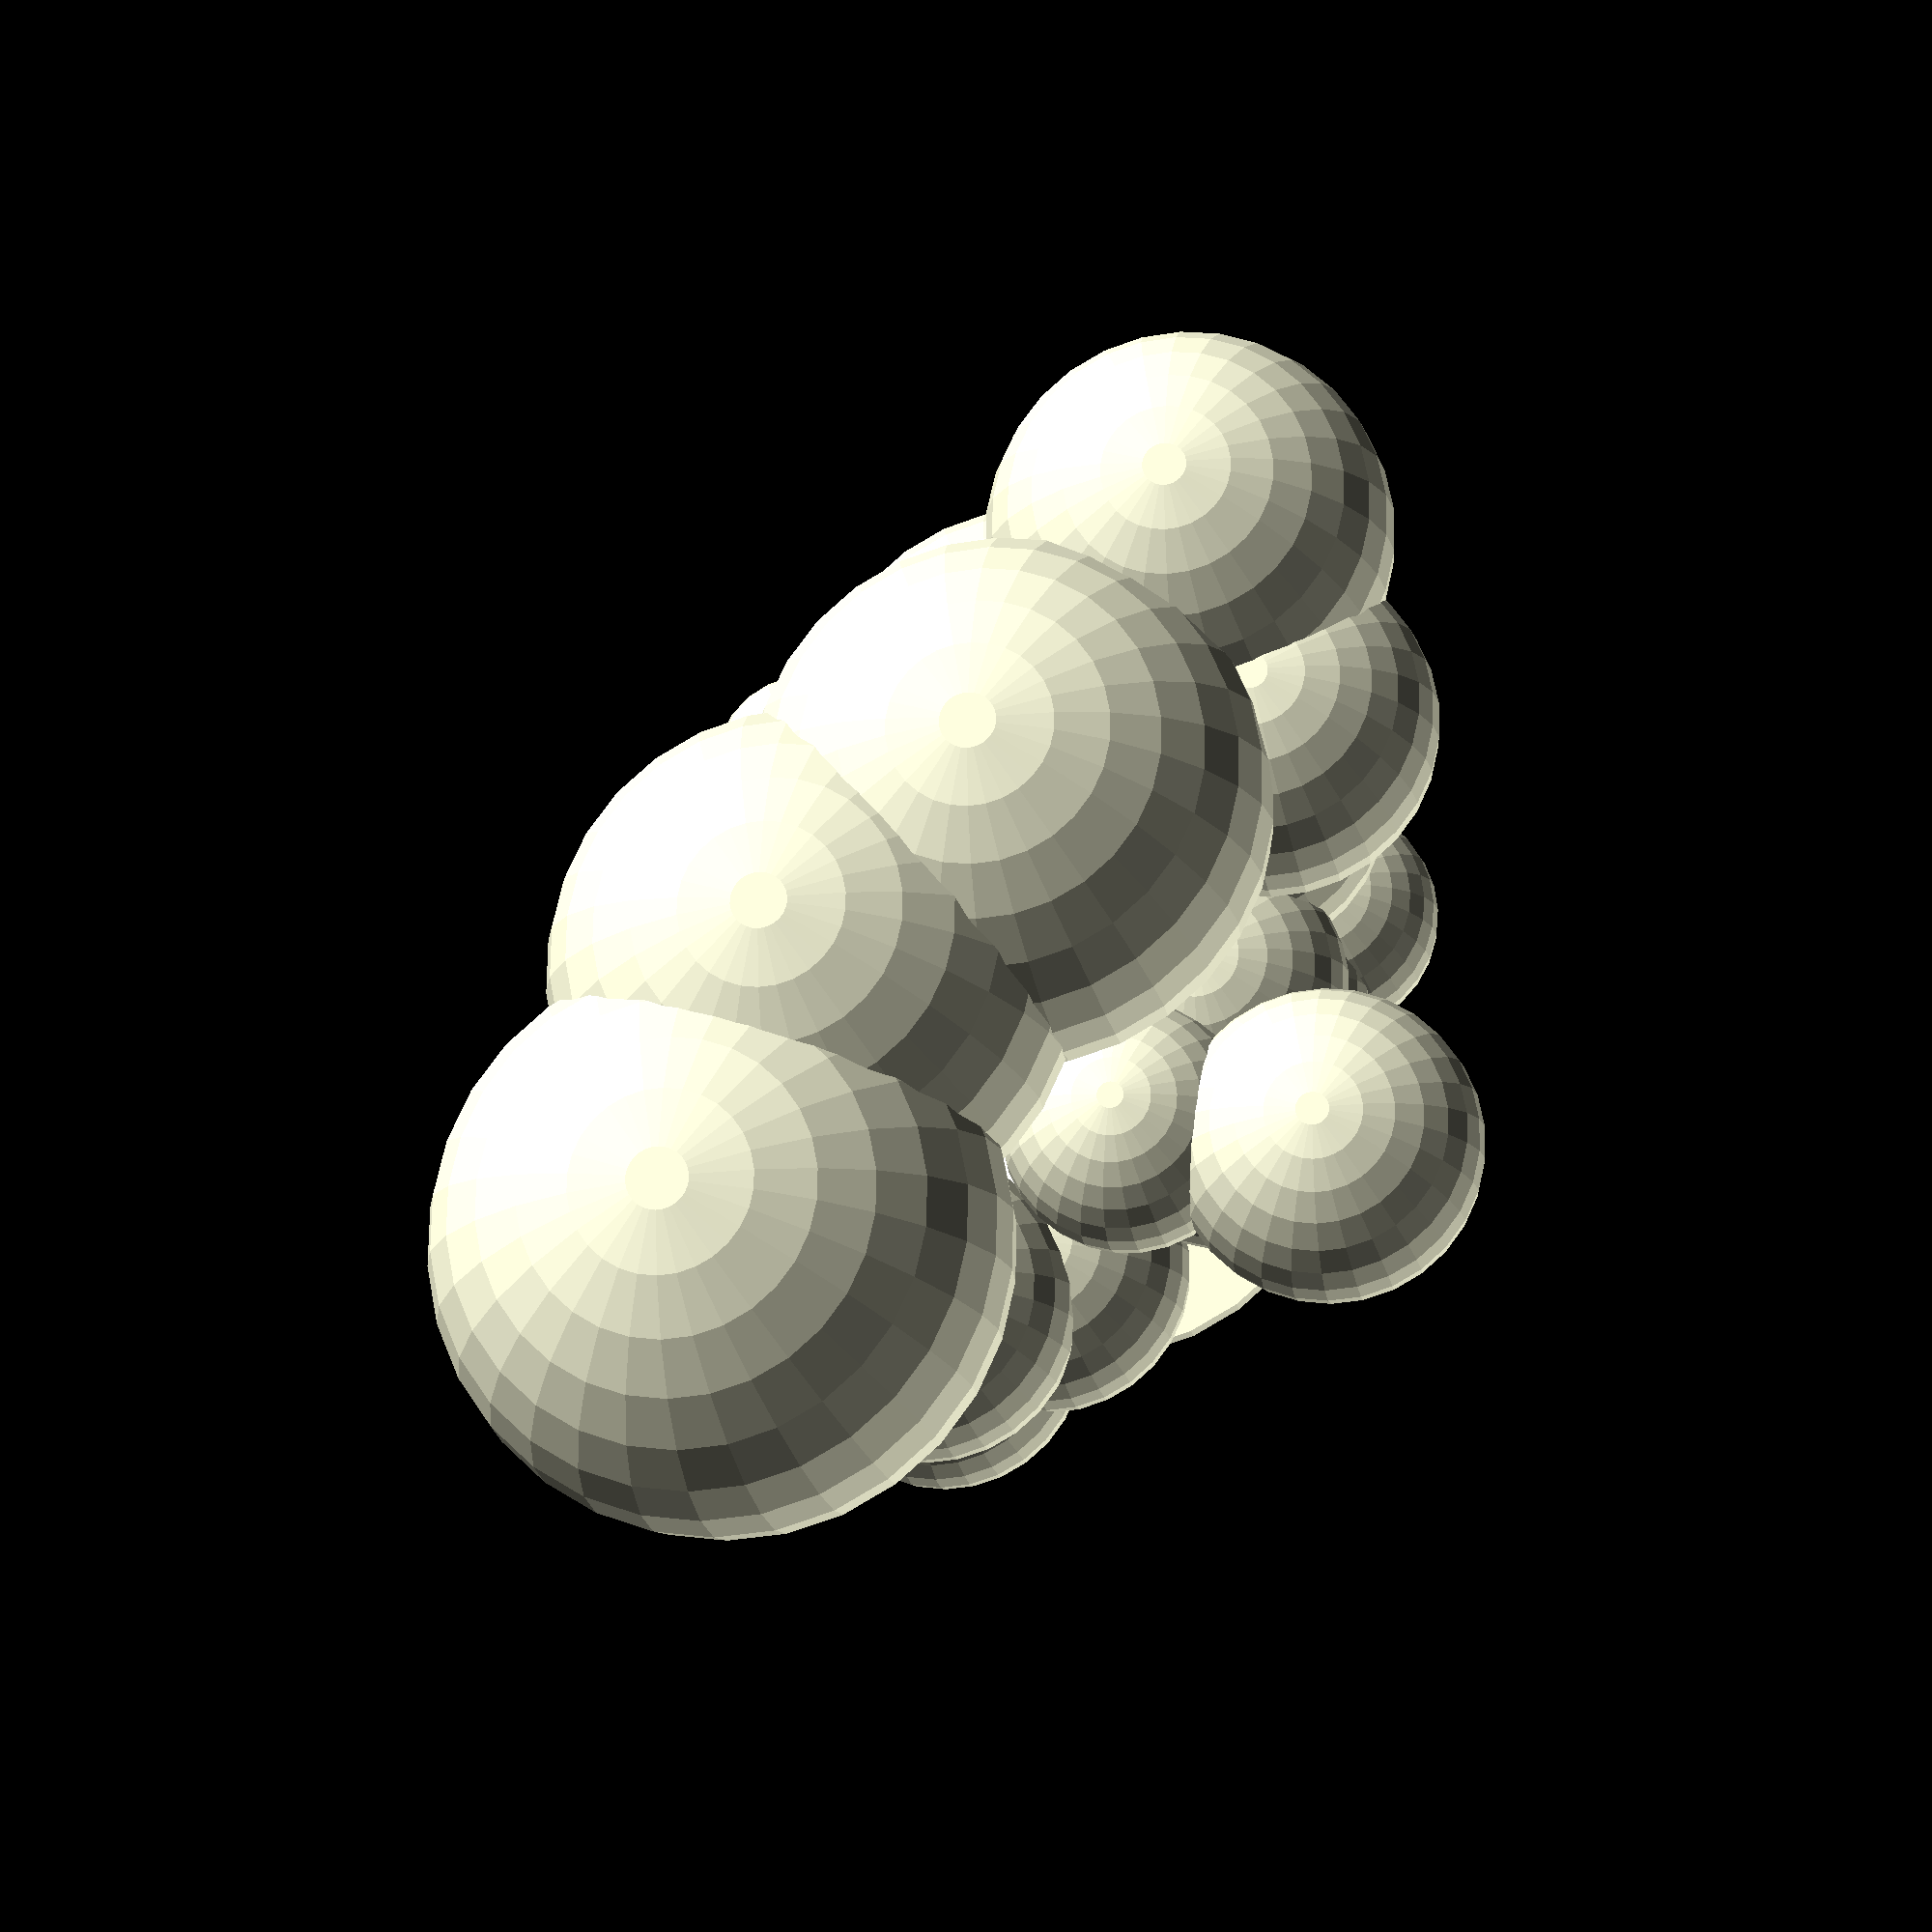
<openscad>


union() {
	translate(v = [-25, -25, 13.3962358677]) {
		translate(v = [27.8600990794, 2.1436109337, 0.6742139038]) {
			sphere(r = 9.07044977148);
		}
		translate(v = [31.1754080565, 19.6636526801, 45.6511010697]) {
			sphere(r = 18.4325460967);
		}
		translate(v = [3.0281483995, 9.5702754933, 31.5722259524]) {
			sphere(r = 11.1104515526);
		}
		translate(v = [31.4990622528, 0.8987125817, 36.7786587461]) {
			sphere(r = 12.2009600965);
		}
		translate(v = [25.5317594234, 36.9980755585, 46.5061913875]) {
			sphere(r = 18.4325460967);
		}
		translate(v = [23.3644210736, 9.5826961846, 2.9327188660]) {
			sphere(r = 9.07044977148);
		}
		translate(v = [49.5880900473, 33.0916271738, 21.0982082688]) {
			sphere(r = 6.77357049139);
		}
		translate(v = [36.4451407967, 32.5701947401, 17.6991711417]) {
			sphere(r = 9.50396220253);
		}
		translate(v = [5.4746801561, 40.4916934840, 27.7842195200]) {
			sphere(r = 11.055537836);
		}
		translate(v = [31.8093969004, 5.7678831054, 25.7276361473]) {
			sphere(r = 12.2009600965);
		}
		translate(v = [9.4612150853, 15.6933517666, 25.0811993798]) {
			sphere(r = 9.0720682647);
		}
		translate(v = [44.8834236391, 0.4220487142, 42.1244652459]) {
			sphere(r = 14.5645356809);
		}
		translate(v = [34.6676684633, 23.0230040361, 27.1533720439]) {
			sphere(r = 12.6529735386);
		}
		translate(v = [18.8812310633, 12.4001184740, 25.3714176021]) {
			sphere(r = 10.0831347336);
		}
		translate(v = [47.5590258967, 16.2142579460, 10.2144464834]) {
			sphere(r = 17.9047790963);
		}
		translate(v = [6.1469834984, 31.6985354872, 20.4729510992]) {
			sphere(r = 10.4016075777);
		}
		translate(v = [4.9939550728, 41.2798877922, 16.8771458407]) {
			sphere(r = 10.4016075777);
		}
		translate(v = [44.1909104408, 29.1780621173, 21.8273694457]) {
			sphere(r = 6.77357049139);
		}
		translate(v = [10.4605080546, 21.8255403507, 31.5679872183]) {
			sphere(r = 9.0720682647);
		}
		translate(v = [10.3901041637, 49.9112011762, 47.0539470253]) {
			sphere(r = 20.1068291082);
		}
	}
	union() {
		cylinder(h = 40, r = 7);
		cylinder(h = 2, r = 20);
	}
}
</openscad>
<views>
elev=15.7 azim=247.0 roll=9.5 proj=p view=wireframe
</views>
